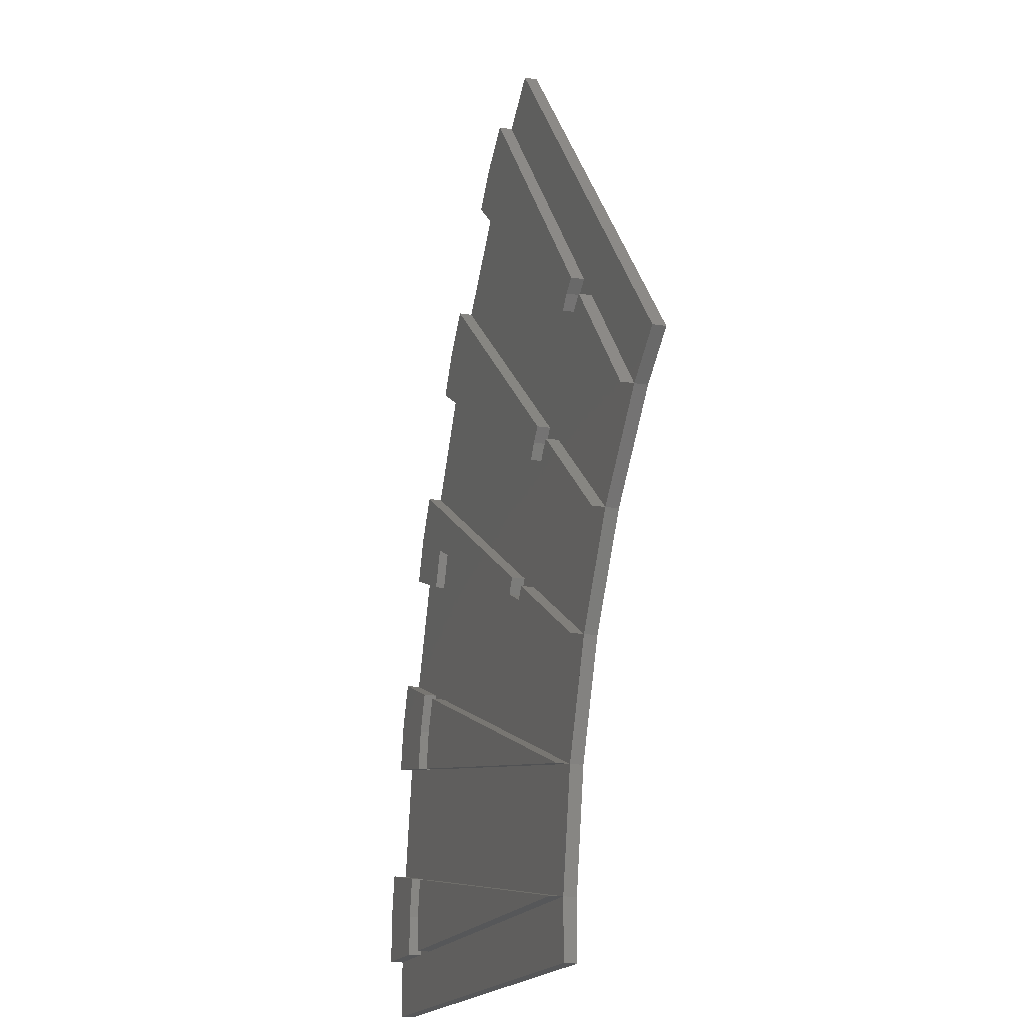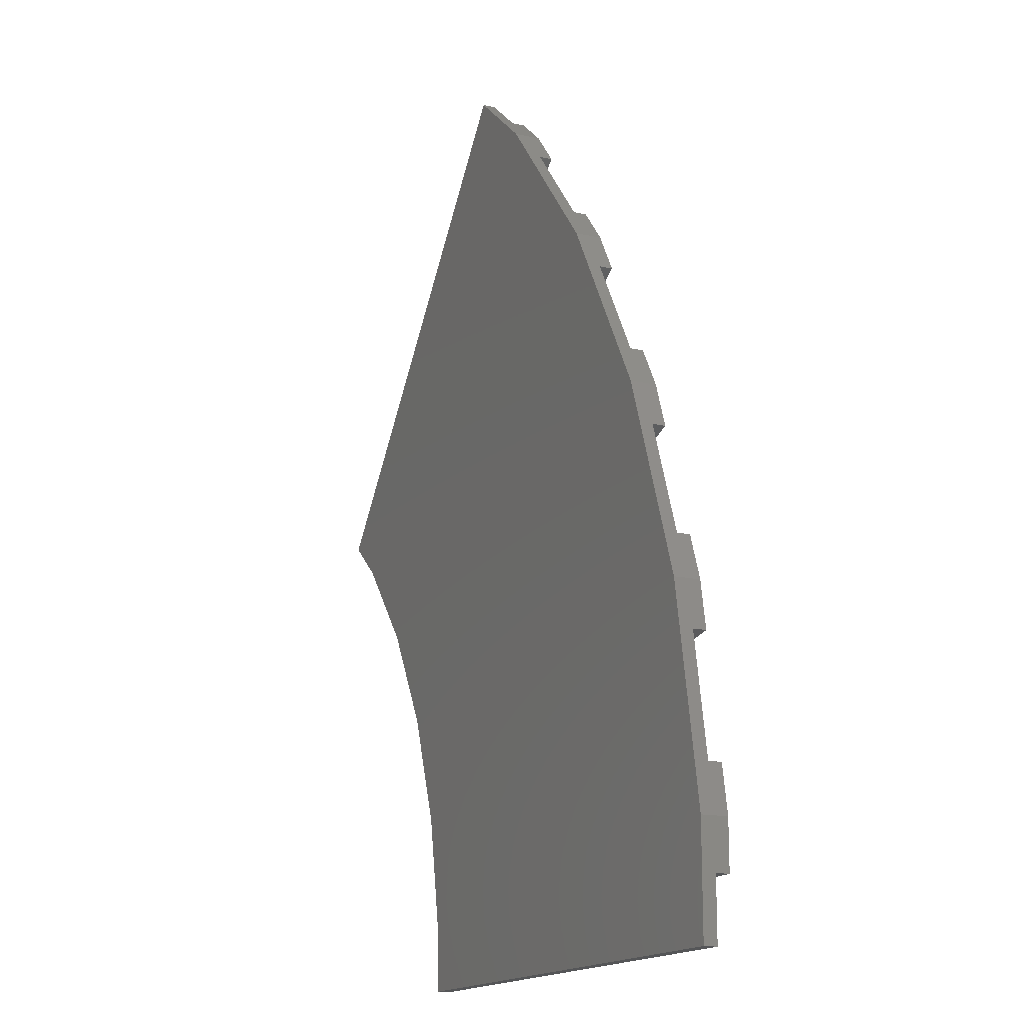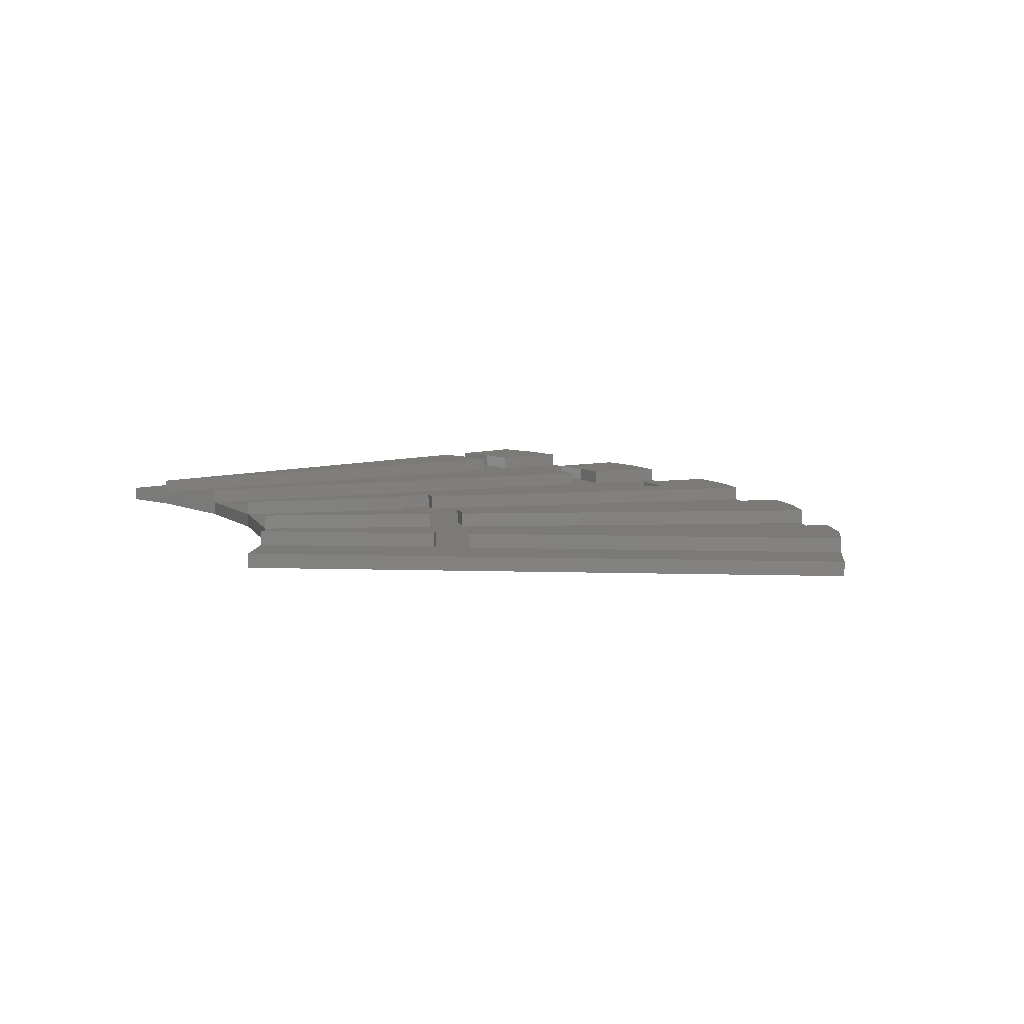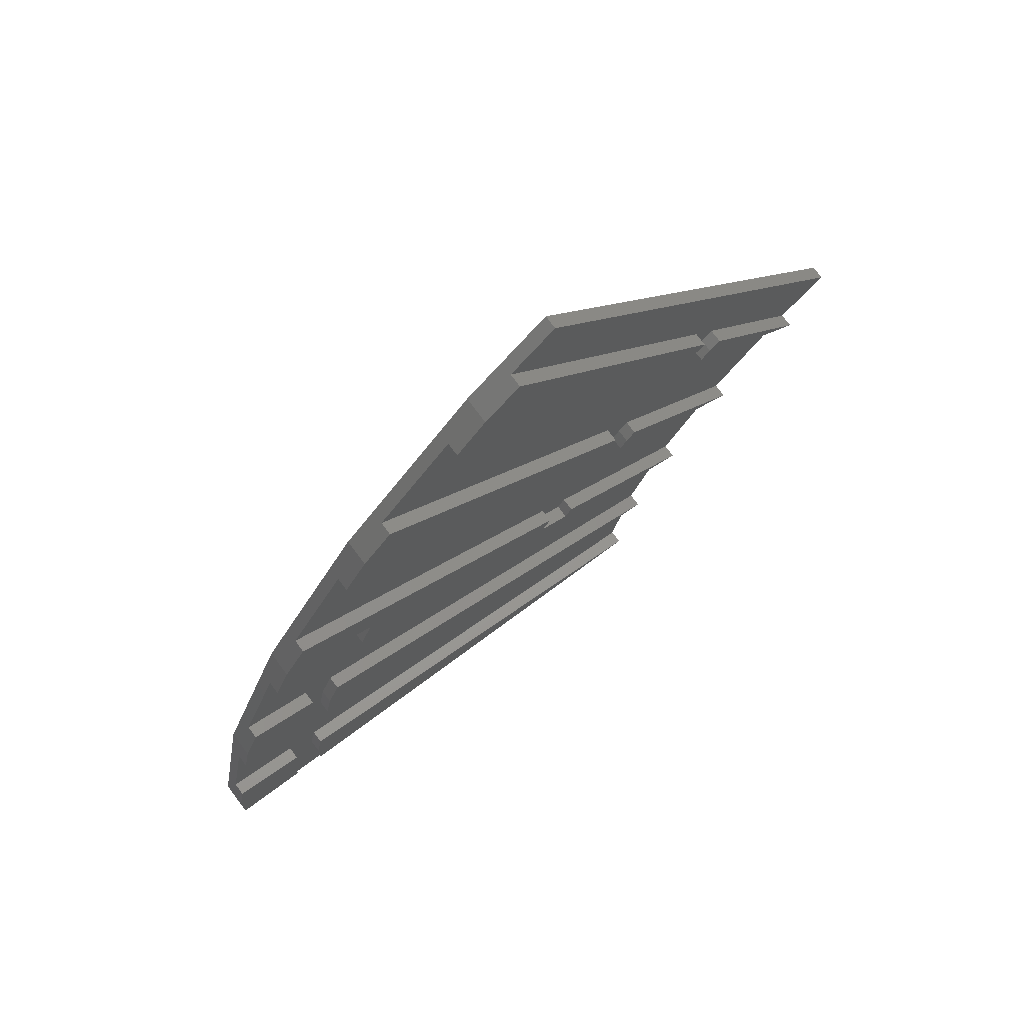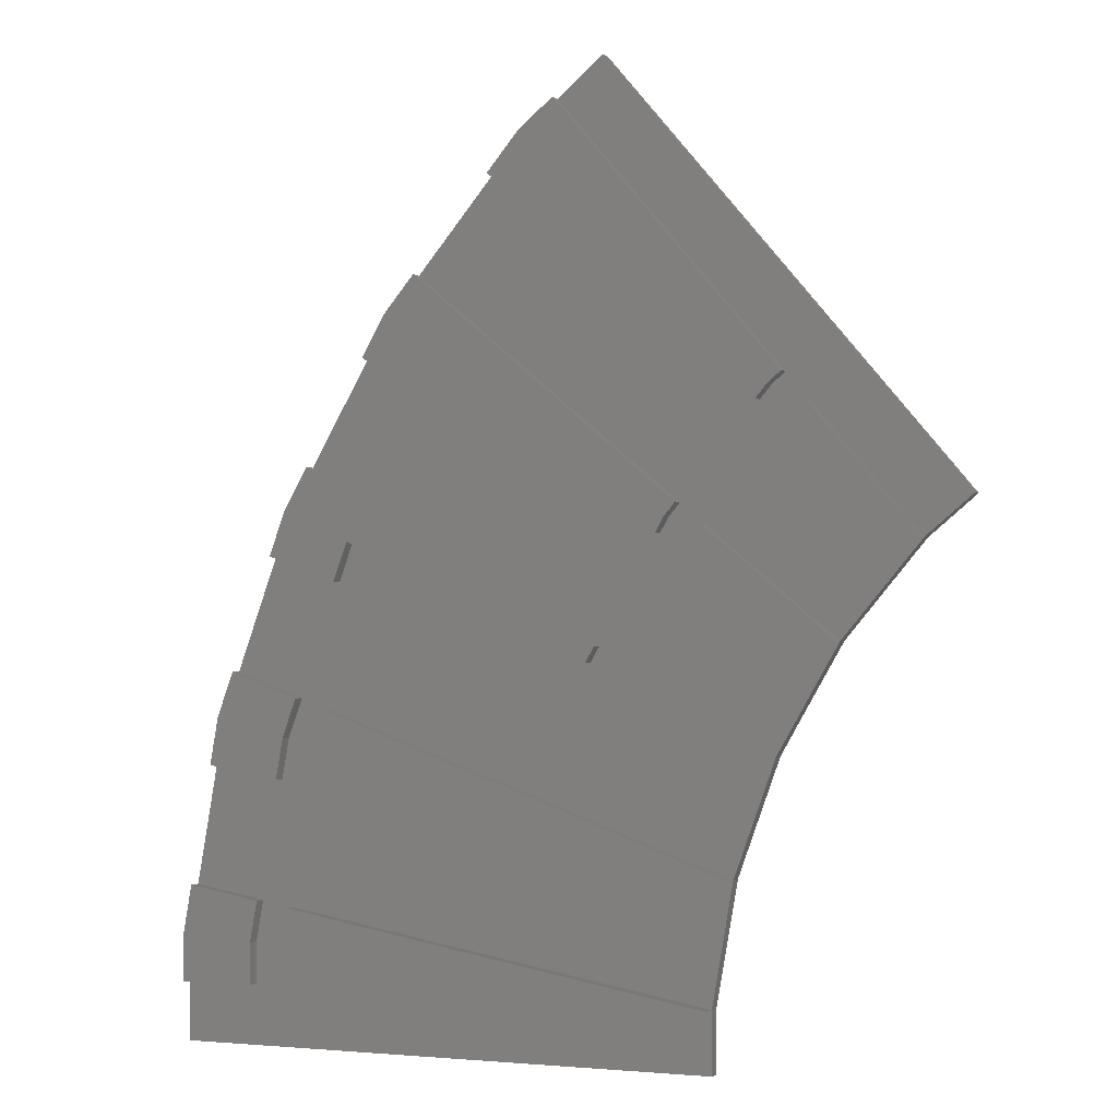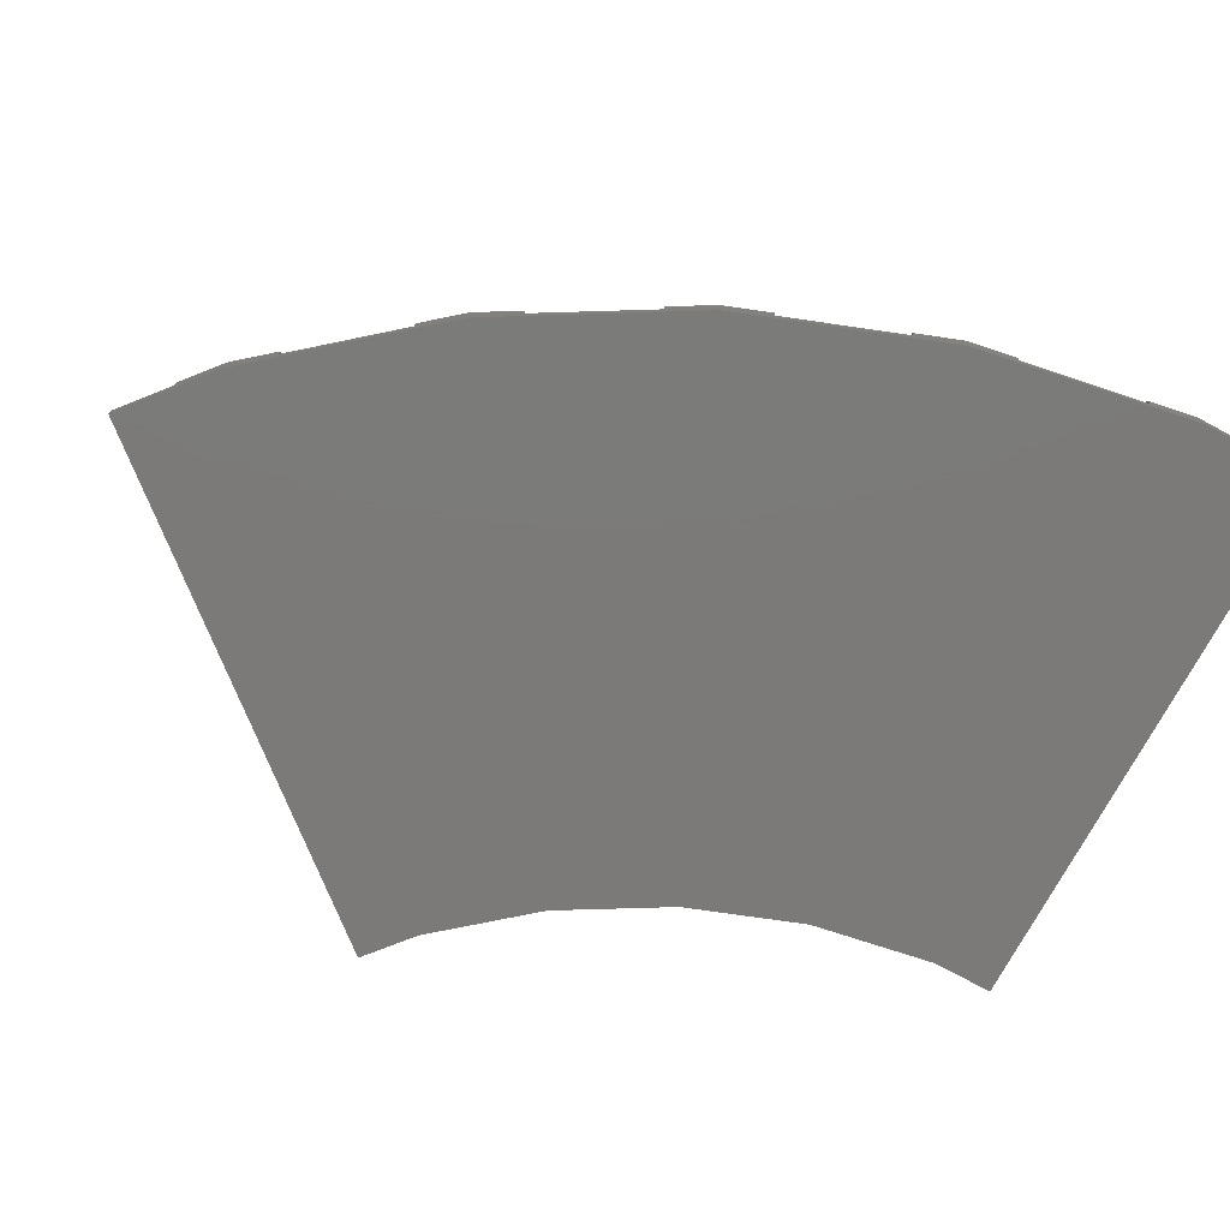
<metadata>
{"format":"stl","ext":"stl","renderer":"f3d","projection":"perspective","resolution":1024,"background":"white","views":[{"elev":-17.5,"azim":71.9,"up":"+Y"},{"elev":-15.9,"azim":-115.2,"up":"+Y"},{"elev":7.0,"azim":135.4,"up":"+Z"},{"elev":74.4,"azim":-36.5,"up":"+Y"},{"elev":-1.8,"azim":22.6,"up":"+Y"},{"elev":-73.8,"azim":-118.3,"up":"+Z"}]}
</metadata>
<code>
# stl→obj: 143 verts, 282 faces
v 50.86 10.9 0
v 49.91 5.491 1.2
v 49.91 5.491 0
v 50.86 10.9 1.2
v 51.82 16.31 0
v 51.82 16.31 1.2
v 58.39 56.14 1.2
v 68.12 44.55 2.4
v 68.12 44.55 1.2
v 58.39 56.14 2.4
v 42.46 34.19 2.4
v 55.57 26.62 1.2
v 42.46 34.19 1.2
v 55.57 26.62 2.4
v 64.59 40.34 0
v 61.06 36.14 1.2
v 61.06 36.14 0
v 64.59 40.34 1.2
v 68.12 44.55 0
v 72.33 48.08 1.2
v 72.33 48.08 0
v 4.917 33.38 1.2
v 11.32 31.04 2.4
v 11.32 31.04 1.2
v 4.917 33.38 2.4
v 53.69 21.47 0
v 53.69 21.47 1.2
v 55.57 26.62 0
v 9.38 23.79 2.4
v 2.665 24.97 1.2
v 9.38 23.79 1.2
v 2.665 24.97 2.4
v 40.25 86.31 0
v 40.25 86.31 1.2
v 10.43 12.45 2.4
v 10.43 12.45 1.2
v 49.91 5.491 2.4
v 61.06 36.14 2.4
v 47.95 43.7 1.2
v 47.95 43.7 2.4
v 3.423 29.27 2.4
v 10.03 27.5 2.4
v 32.7 79.97 2.4
v 29.89 76.63 1.2
v 29.89 76.63 2.4
v 29.89 76.63 0
v 32.7 79.97 -2.82e-16
v 22.83 68.22 2.4
v 20.02 64.87 -2.82e-16
v 20.02 64.87 2.4
v 22.83 68.22 0
v 22.83 68.22 1.2
v 26.36 72.42 1.2
v 26.36 72.42 0
v 49.47 45.86 2.4
v 49.47 45.86 1.2
v 17.84 61.09 1.2
v 17.84 61.09 2.4
v 17.84 61.09 0
v 12.35 51.58 2.4
v 10.17 47.8 -2.82e-16
v 10.17 47.8 2.4
v 12.35 51.58 0
v 12.35 51.58 1.2
v 15.09 56.33 1.2
v 15.09 56.33 0
v 0.7582 14.16 0
v 0 5.491 0
v 0 9.857 -2.82e-16
v 0 0 0
v 49.91 1.119e-15 0
v 1.712 19.56 0
v 2.665 24.97 0
v 3.423 29.27 -2.82e-16
v 4.917 33.38 0
v 6.795 38.54 0
v 8.673 43.69 0
v 36.04 82.78 0
v 58.32 31.38 0
v 58.32 31.38 1.2
v 56.53 54.28 2.4
v 56.53 54.28 1.2
v 8.673 43.69 1.2
v 8.673 43.69 2.4
v 6.795 38.54 1.2
v 49.91 1.119e-15 1.2
v 0 0 1.2
v 48.62 44.85 2.4
v 36.04 82.78 1.2
v 36.04 82.78 2.4
v 0 9.857 2.4
v 0 5.491 1.2
v 0 5.491 2.4
v 0.7582 14.16 2.4
v 0.7582 14.16 1.2
v 1.712 19.56 1.2
v 9.818 5.491 1.2
v 9.818 5.491 2.4
v 17.9 40.34 1.2
v 17.9 40.34 2.4
v 54.23 56.21 2.4
v 55.25 57.42 2.4
v 56.46 58.44 2.4
v 7.473 12.97 1.2
v 6.818 9.261 2.4
v 6.818 9.261 1.2
v 7.473 12.97 2.4
v 56.46 58.44 1.2
v 51.82 16.31 2.4
v 12.33 23.27 1.2
v 12.33 23.27 2.4
v 12.94 26.72 2.4
v 14.14 30.02 1.2
v 12.94 26.72 1.2
v 14.14 30.02 2.4
v 9.818 8.998 2.4
v 9.818 8.998 1.2
v 6.818 5.491 2.4
v 19.1 43.63 2.4
v 16.37 44.91 1.2
v 19.1 43.63 1.2
v 16.37 44.91 2.4
v 39.87 35.69 1.2
v 39.87 35.69 2.4
v 15.08 41.36 2.4
v 15.08 41.36 1.2
v 41.8 33.05 2.4
v 39.07 34.32 2.4
v 47.17 47.79 2.4
v 47.17 47.79 1.2
v 10.03 27.5 1.2
v 6.818 5.491 1.2
v 45.36 45.2 2.4
v 45.36 45.2 1.2
v 54.23 56.21 1.2
v 57.38 55.29 2.4
v 46.15 46.58 2.4
v 41.8 33.05 1.2
v 39.07 34.32 1.2
v 46.15 46.58 1.2
v 48.62 44.85 1.2
v 55.25 57.42 1.2
v 57.38 55.29 1.2
f 1 2 3
f 2 1 4
f 4 1 5
f 4 5 6
f 7 8 9
f 8 7 10
f 11 12 13
f 12 11 14
f 15 16 17
f 16 15 18
f 18 15 19
f 18 19 9
f 20 19 21
f 19 20 9
f 22 23 24
f 23 22 25
f 26 6 5
f 6 26 27
f 27 26 28
f 27 28 12
f 29 30 31
f 30 29 32
f 33 20 21
f 20 33 34
f 35 2 36
f 2 35 37
f 38 39 16
f 39 38 40
f 29 41 32
f 41 29 25
f 25 29 42
f 25 42 23
f 43 44 45
f 44 43 46
f 46 43 47
f 48 49 50
f 49 48 51
f 51 48 52
f 51 52 53
f 51 53 54
f 54 53 44
f 54 44 46
f 55 16 56
f 16 55 38
f 50 57 58
f 57 50 59
f 59 50 49
f 60 61 62
f 61 60 63
f 63 60 64
f 63 64 65
f 63 65 66
f 66 65 57
f 66 57 59
f 67 68 69
f 68 67 70
f 70 67 71
f 71 67 72
f 71 72 73
f 71 73 74
f 71 74 75
f 71 75 76
f 71 76 77
f 71 77 61
f 71 61 63
f 71 63 66
f 71 66 59
f 71 59 49
f 71 49 51
f 71 51 54
f 71 54 46
f 71 46 47
f 71 47 78
f 71 78 33
f 71 33 3
f 3 33 1
f 1 33 5
f 5 33 28
f 28 33 79
f 79 33 17
f 17 33 15
f 15 33 19
f 19 33 21
f 5 28 26
f 79 12 28
f 12 79 80
f 80 79 17
f 80 17 16
f 9 81 82
f 81 9 8
f 62 83 84
f 83 62 77
f 77 62 61
f 25 74 41
f 74 25 75
f 75 25 22
f 75 22 85
f 75 85 76
f 76 85 83
f 76 83 77
f 86 70 71
f 70 86 87
f 38 88 40
f 88 38 55
f 43 78 47
f 78 43 89
f 78 89 33
f 89 43 90
f 34 33 89
f 91 92 93
f 92 91 68
f 68 91 69
f 92 70 87
f 70 92 68
f 41 30 32
f 30 41 73
f 73 41 74
f 94 69 91
f 69 94 67
f 67 94 95
f 67 95 96
f 67 96 72
f 72 96 30
f 72 30 73
f 37 97 2
f 97 37 98
f 3 86 71
f 86 3 2
f 14 99 12
f 99 14 100
f 101 43 45
f 43 101 90
f 90 101 102
f 90 102 103
f 104 105 106
f 105 104 107
f 89 103 108
f 103 89 90
f 109 110 6
f 110 109 111
f 112 113 114
f 113 112 115
f 94 104 95
f 104 94 107
f 116 36 117
f 36 116 35
f 118 91 93
f 91 118 94
f 94 118 105
f 94 105 107
f 119 120 121
f 120 119 122
f 60 123 64
f 123 60 124
f 116 97 98
f 97 116 117
f 109 112 111
f 112 109 115
f 120 125 126
f 125 120 122
f 37 116 98
f 116 37 35
f 100 127 119
f 127 100 14
f 119 127 128
f 127 14 11
f 125 62 84
f 62 125 60
f 60 125 122
f 60 122 124
f 124 122 119
f 124 119 128
f 125 83 126
f 83 125 84
f 52 129 130
f 129 52 48
f 119 99 100
f 99 119 121
f 112 110 111
f 110 112 114
f 115 6 113
f 6 115 109
f 24 42 131
f 42 24 23
f 106 118 132
f 118 106 105
f 133 57 134
f 57 133 58
f 101 44 135
f 44 101 45
f 8 136 81
f 136 8 10
f 133 50 58
f 50 133 48
f 48 133 137
f 48 137 129
f 31 42 29
f 42 31 131
f 118 92 132
f 92 118 93
f 104 96 95
f 96 104 30
f 30 104 31
f 86 92 87
f 92 86 132
f 132 86 97
f 132 97 106
f 106 97 104
f 104 97 31
f 97 86 2
f 31 117 131
f 117 31 97
f 131 117 36
f 131 36 24
f 24 36 110
f 110 36 2
f 110 2 4
f 110 4 6
f 24 85 22
f 85 24 83
f 83 24 126
f 126 24 110
f 126 110 114
f 126 114 113
f 126 113 6
f 126 6 99
f 126 99 120
f 99 6 12
f 12 6 27
f 121 120 99
f 138 123 139
f 123 65 64
f 65 123 57
f 57 123 134
f 134 123 138
f 134 138 13
f 134 13 12
f 134 12 140
f 140 12 39
f 140 39 130
f 39 12 80
f 39 80 16
f 130 53 52
f 53 130 44
f 44 130 135
f 135 130 39
f 135 39 141
f 135 141 56
f 135 56 16
f 135 16 142
f 142 16 82
f 142 82 108
f 82 16 18
f 82 18 9
f 108 34 89
f 34 108 20
f 20 108 7
f 7 108 143
f 143 108 82
f 20 7 9
f 142 101 135
f 101 142 102
f 128 138 139
f 138 128 127
f 136 7 143
f 7 136 10
f 123 128 139
f 128 123 124
f 130 137 140
f 137 130 129
f 108 102 142
f 102 108 103
f 136 82 81
f 82 136 143
f 127 13 138
f 13 127 11
f 140 133 134
f 133 140 137
f 88 39 40
f 39 88 141
f 55 141 88
f 141 55 56

</code>
